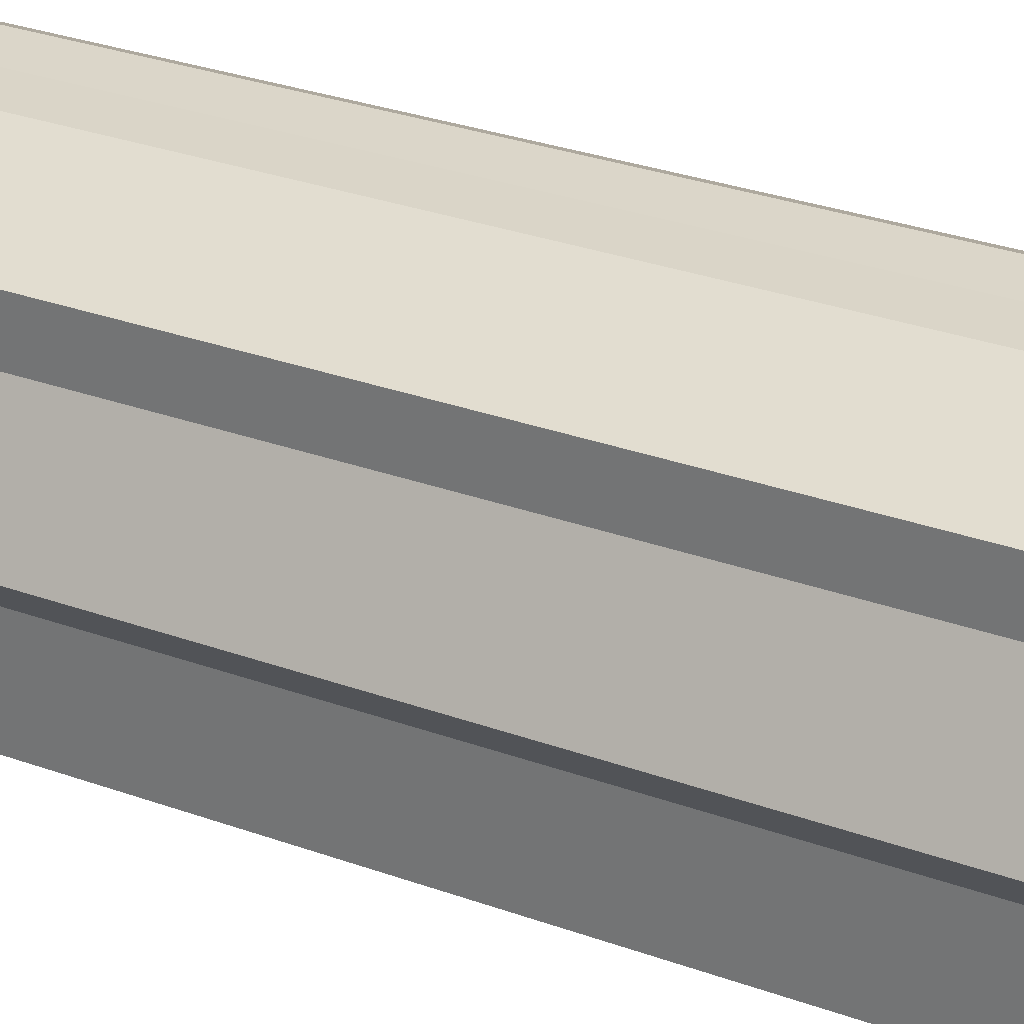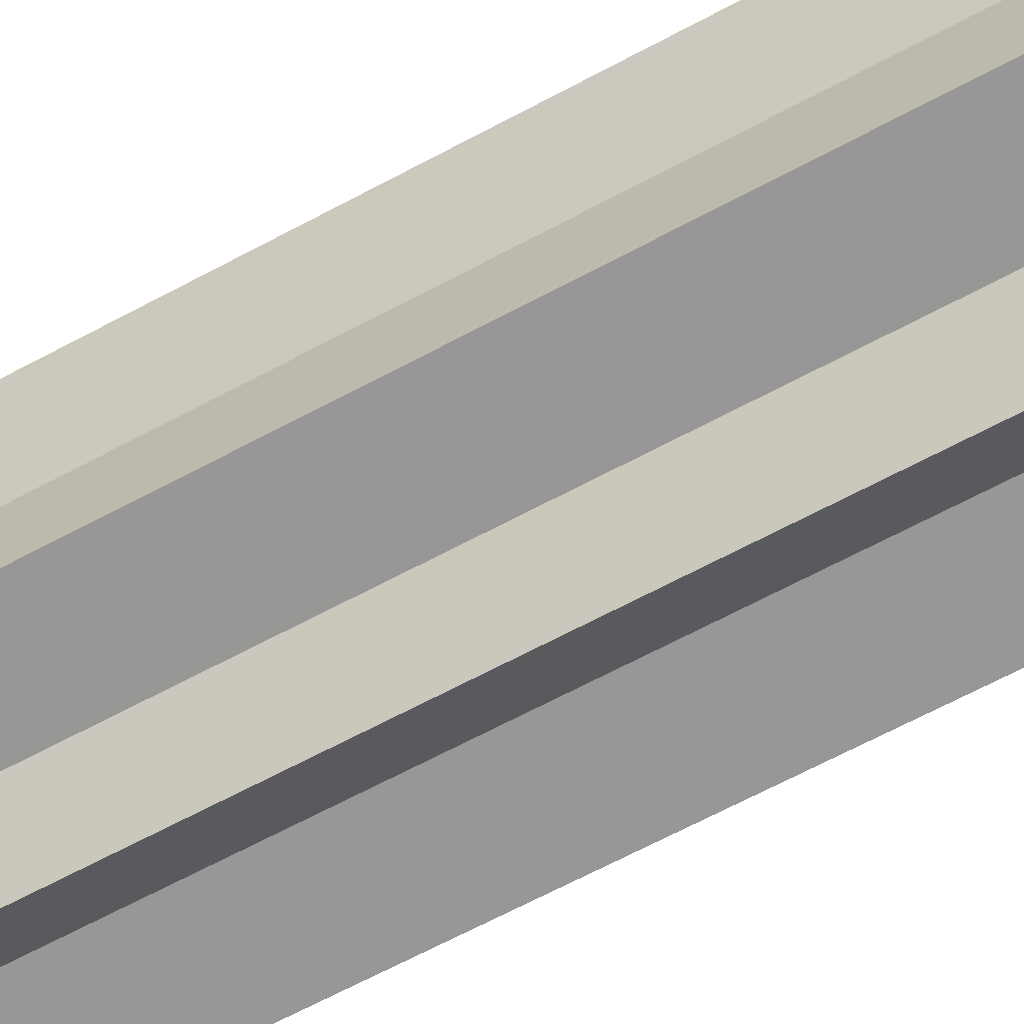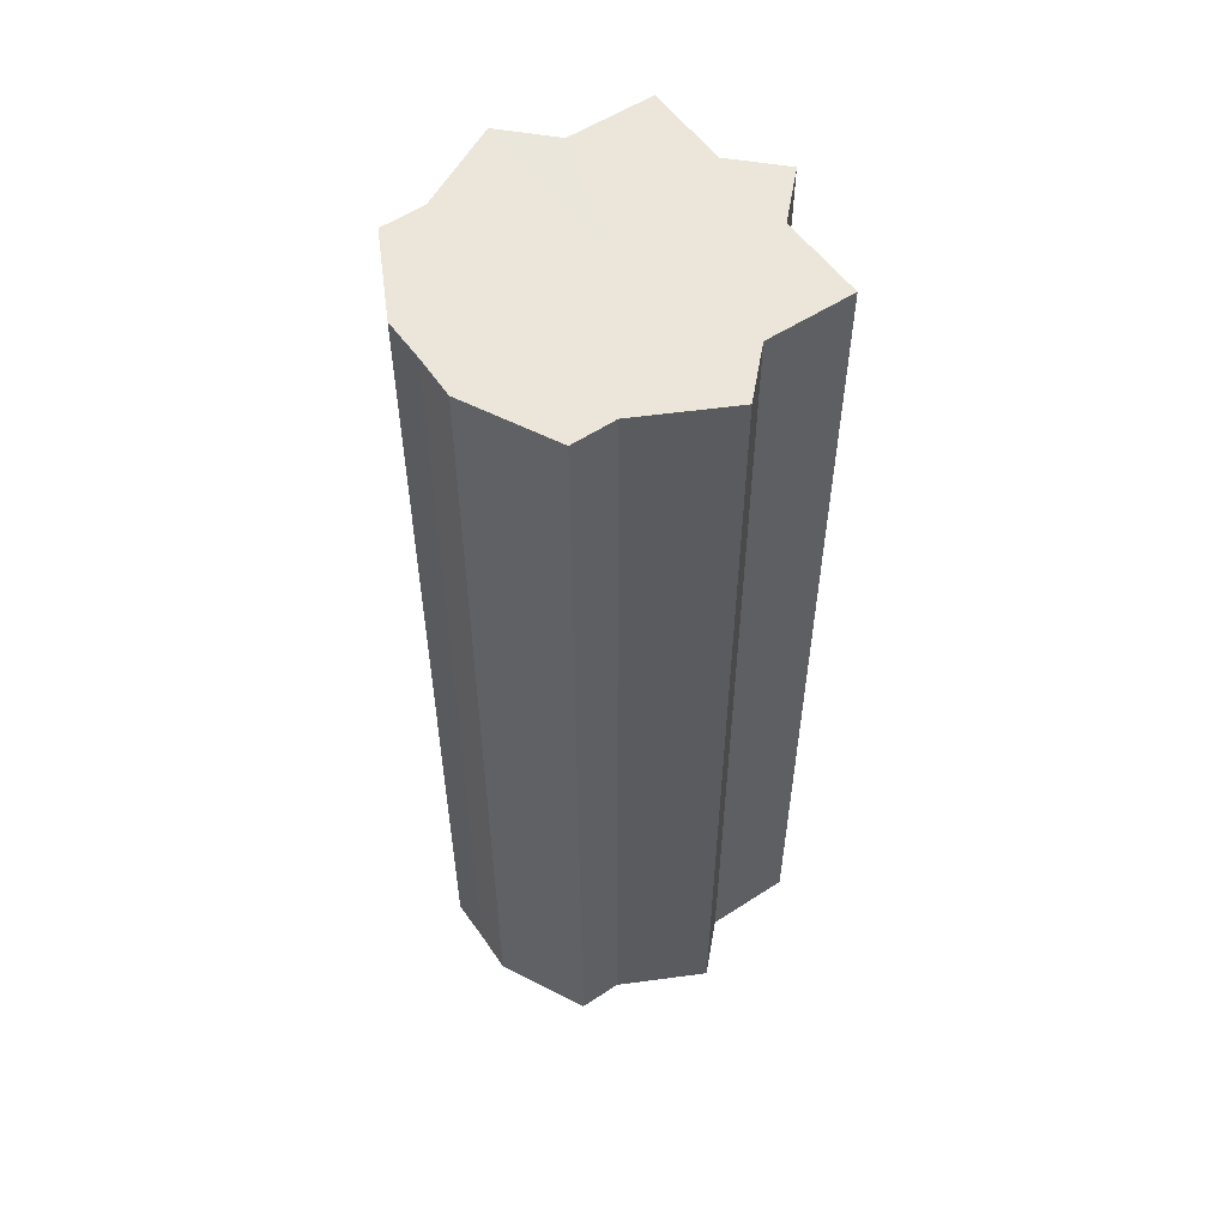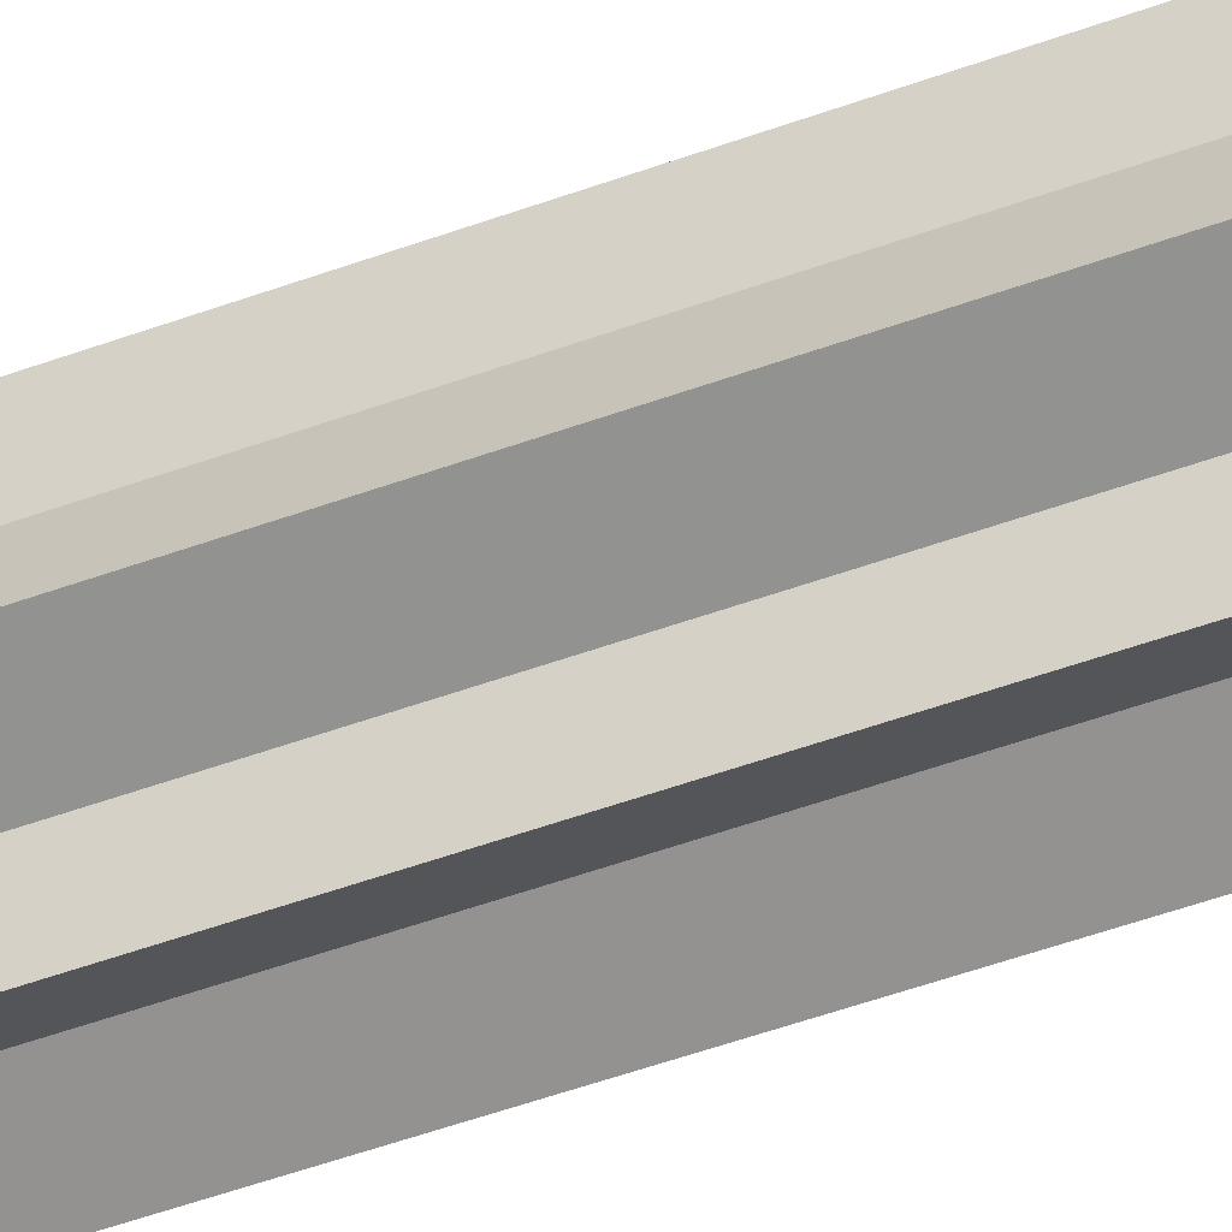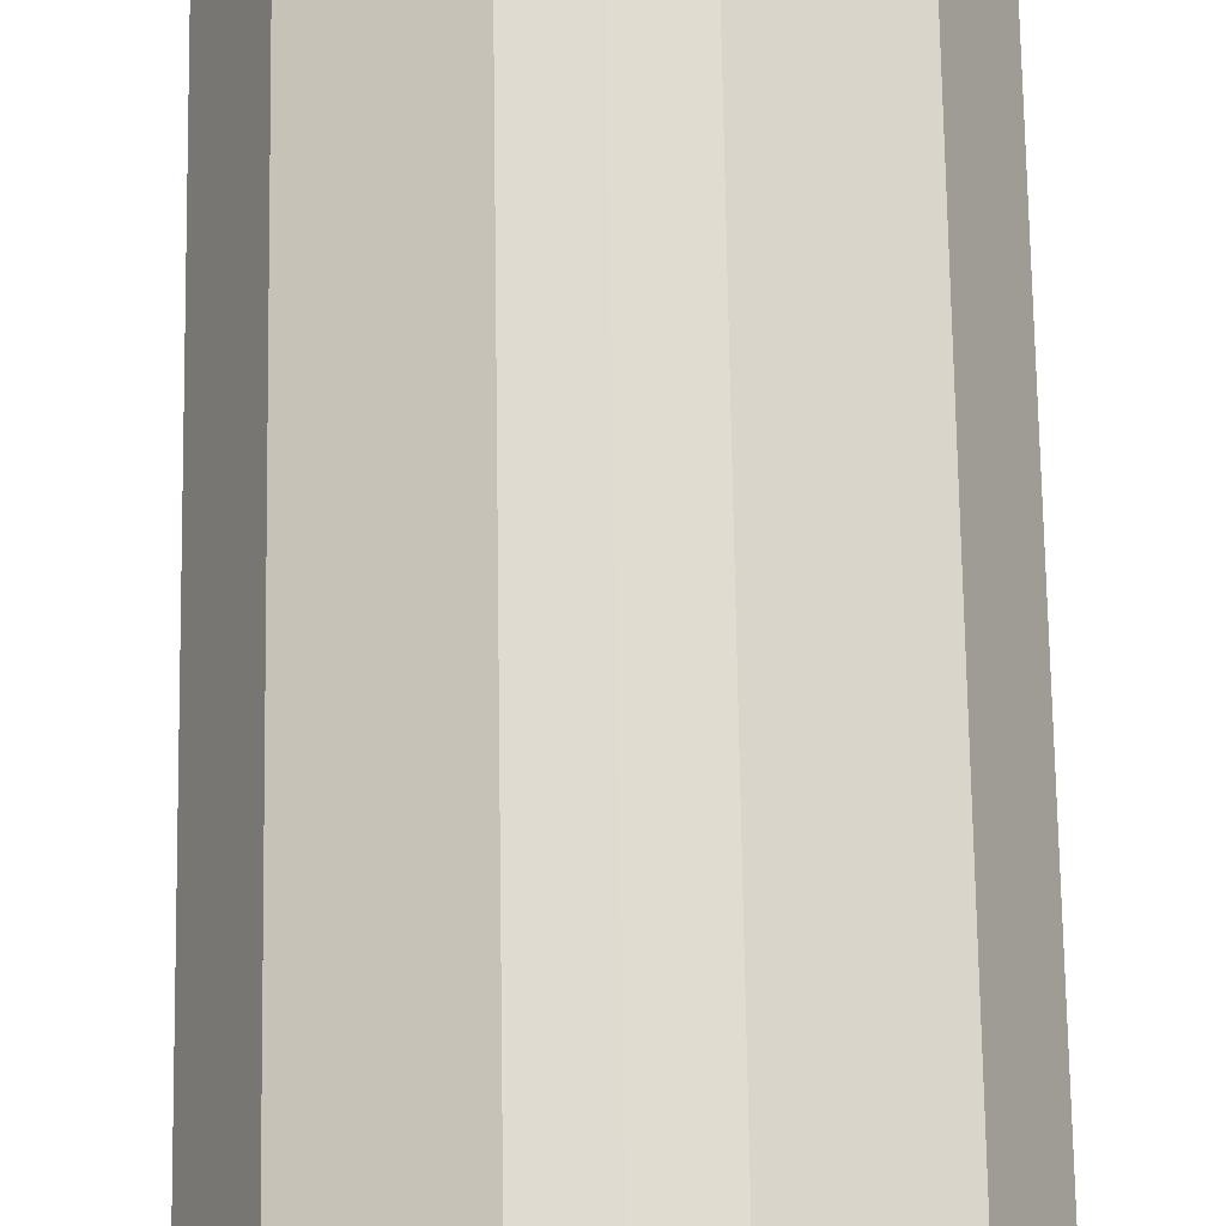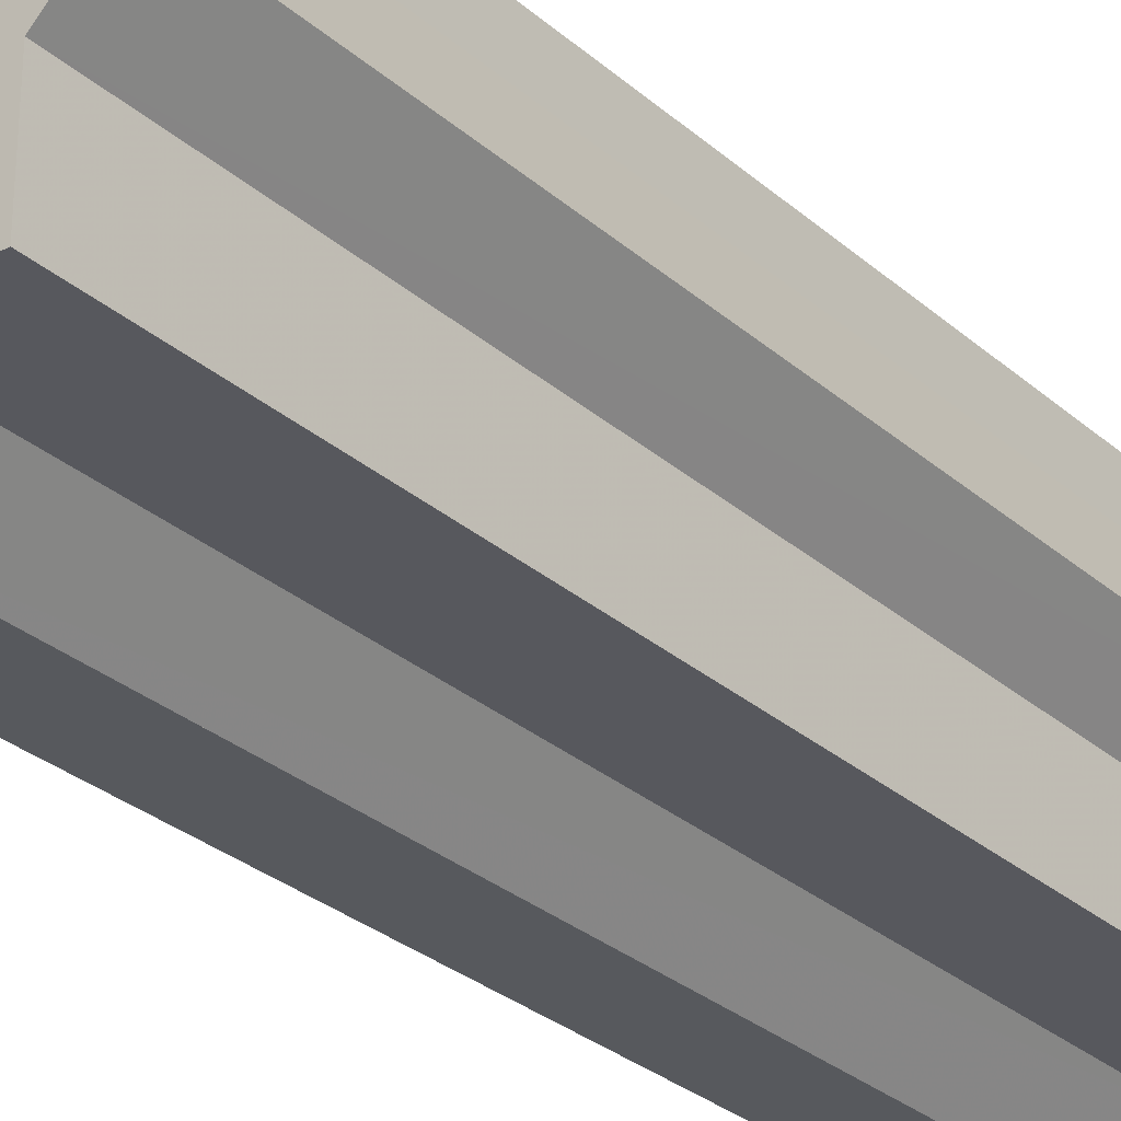
<metadata>
{"format":"obj","ext":"obj","renderer":"f3d","projection":"perspective","resolution":1024,"background":"white","views":[{"elev":29.6,"azim":118.2,"up":"+Y"},{"elev":-67.9,"azim":-62.0,"up":"+Y"},{"elev":55.2,"azim":-124.7,"up":"+Z"},{"elev":-66.4,"azim":108.7,"up":"+Y"},{"elev":69.7,"azim":-0.9,"up":"+Y"},{"elev":-29.3,"azim":38.2,"up":"+Y"}]}
</metadata>
<code>
o 26147
v 2248 1875 8.848
v 2247 1875 8.848
v 2248 1875 8.632
v 2247 1875 8.848
v 2247 1875 8.632
v 2247 1875 8.848
v 2247 1875 8.632
v 2247 1875 8.848
v 2247 1875 8.632
v 2248 1875 8.848
v 2247 1875 8.848
v 2247 1875 8.848
v 2247 1875 8.848
v 2247 1875 8.848
v 2247 1875 8.848
v 2247 1875 8.848
v 2248 1875 8.848
v 2248 1875 8.848
v 2248 1875 8.848
v 2248 1875 8.848
v 2248 1875 8.848
v 2248 1875 8.848
v 2248 1875 8.848
v 2248 1875 8.848
v 2248 1875 8.848
v 2248 1875 8.632
v 2248 1875 8.632
v 2248 1875 8.632
v 2248 1875 8.848
v 2248 1875 8.632
v 2248 1875 8.632
v 2248 1875 8.632
v 2248 1875 8.848
v 2248 1875 8.632
v 2248 1875 8.848
v 2248 1875 8.632
v 2248 1875 8.848
v 2248 1875 8.848
v 2248 1875 8.848
v 2248 1875 8.848
v 2248 1875 8.632
v 2248 1875 8.632
v 2248 1875 8.848
v 2248 1875 8.632
v 2248 1875 8.848
v 2247 1875 8.632
v 2248 1875 8.848
v 2247 1875 8.632
v 2247 1875 8.848
v 2247 1875 8.632
v 2247 1875 8.848
v 2247 1875 8.632
v 2247 1875 8.848
v 2247 1875 8.632
v 2247 1875 8.848
v 2247 1875 8.632
v 2247 1875 8.848
v 2247 1875 8.848
v 2247 1875 8.848
v 2247 1875 8.848
v 2247 1875 8.632
v 2247 1875 8.848
v 2247 1875 8.632
v 2247 1875 8.848
v 2247 1875 8.632
v 2247 1875 8.848
v 2247 1875 8.632
v 2248 1875 8.848
v 2247 1875 8.632
v 2248 1875 8.848
v 2248 1875 8.632
v 2248 1875 8.848
v 2248 1875 8.632
v 2248 1875 8.848
v 2248 1875 8.632
v 2248 1875 8.848
v 2248 1875 8.632
v 2248 1875 8.848
v 2248 1875 8.632
v 2248 1875 8.848
v 2248 1875 8.632
v 2248 1875 8.632
v 2248 1875 8.632
v 2247 1875 8.632
v 2248 1875 8.632
v 2247 1875 8.632
v 2248 1875 8.632
v 2247 1875 8.632
v 2248 1875 8.632
v 2247 1875 8.632
v 2248 1875 8.632
v 2247 1875 8.632
v 2248 1875 8.632
v 2247 1875 8.632
v 2248 1875 8.632
v 2247 1875 8.632
v 2248 1875 8.632
v 2248 1875 8.632
f 1 2 3
f 2 4 5
f 3 6 7
f 7 8 9
f 10 8 11
f 10 12 8
f 10 13 12
f 10 14 13
f 10 15 14
f 10 16 15
f 10 17 16
f 10 18 17
f 10 19 18
f 10 20 19
f 10 21 20
f 10 22 21
f 10 23 22
f 10 24 23
f 10 25 24
f 10 11 25
f 26 23 27
f 28 29 26
f 30 25 31
f 32 33 28
f 34 35 30
f 36 37 32
f 38 39 34
f 39 40 41
f 42 43 36
f 44 45 42
f 46 47 44
f 48 49 46
f 50 51 48
f 52 53 50
f 54 55 52
f 56 57 54
f 58 59 56
f 59 60 61
f 60 62 63
f 62 64 65
f 64 66 67
f 66 68 69
f 68 70 71
f 70 72 73
f 72 74 75
f 74 76 77
f 76 78 79
f 78 80 81
f 82 83 84
f 82 85 83
f 82 84 86
f 82 87 85
f 82 86 88
f 82 89 87
f 82 88 90
f 82 91 89
f 82 90 92
f 82 93 91
f 82 92 94
f 82 95 93
f 82 94 96
f 82 97 95
f 82 96 98
f 82 98 97

</code>
